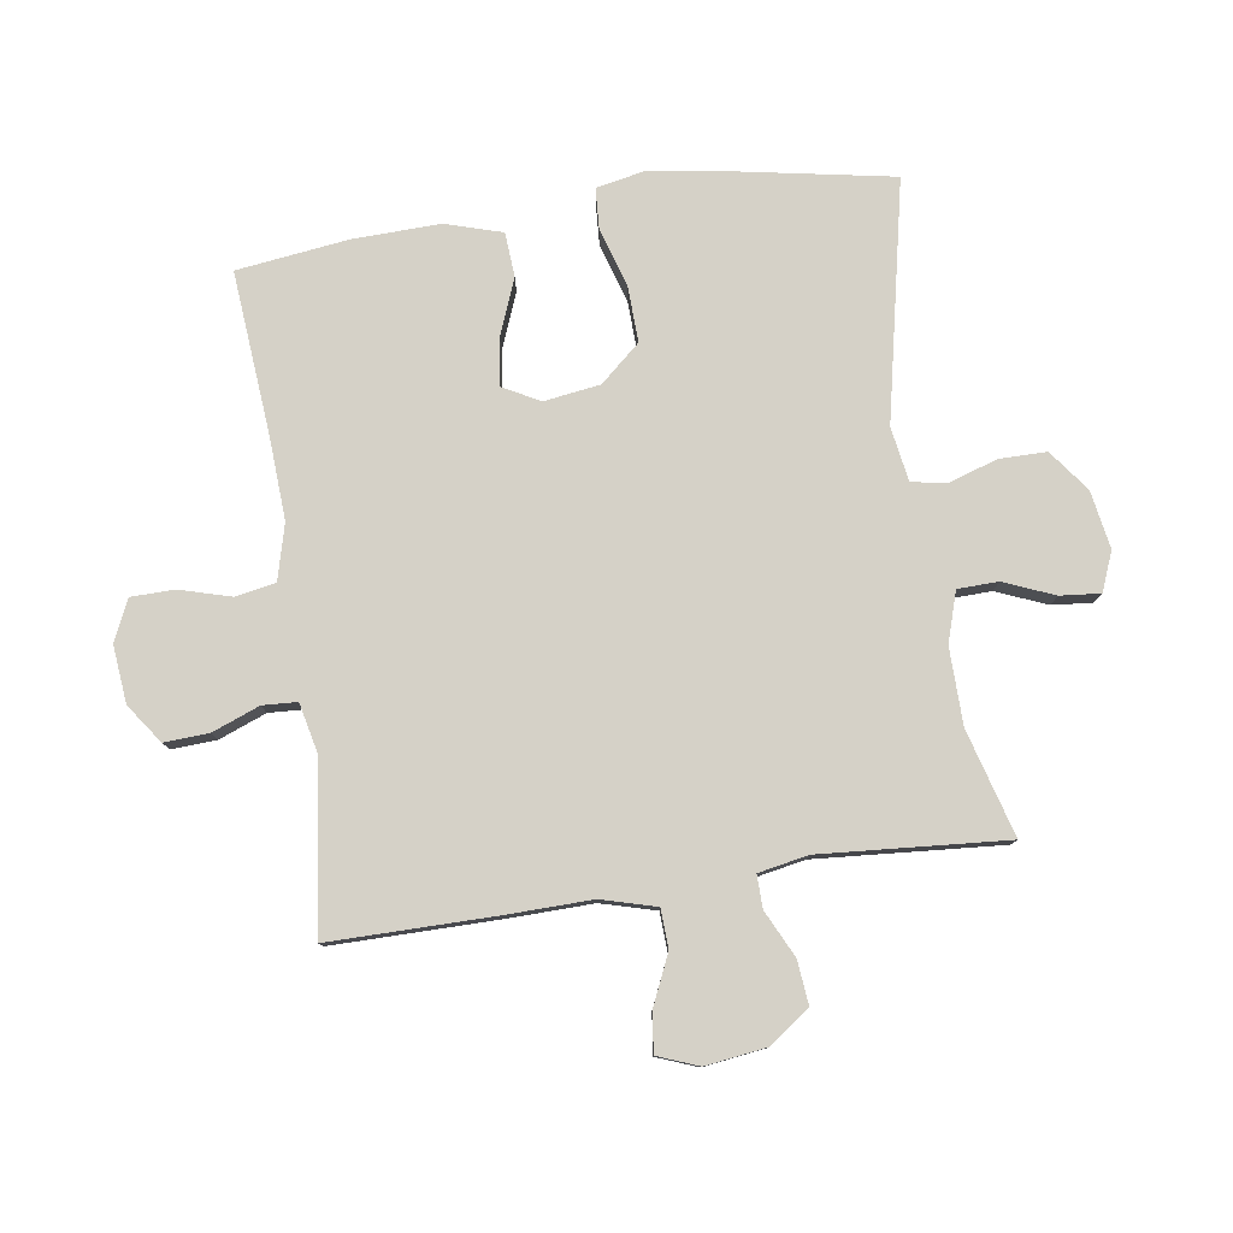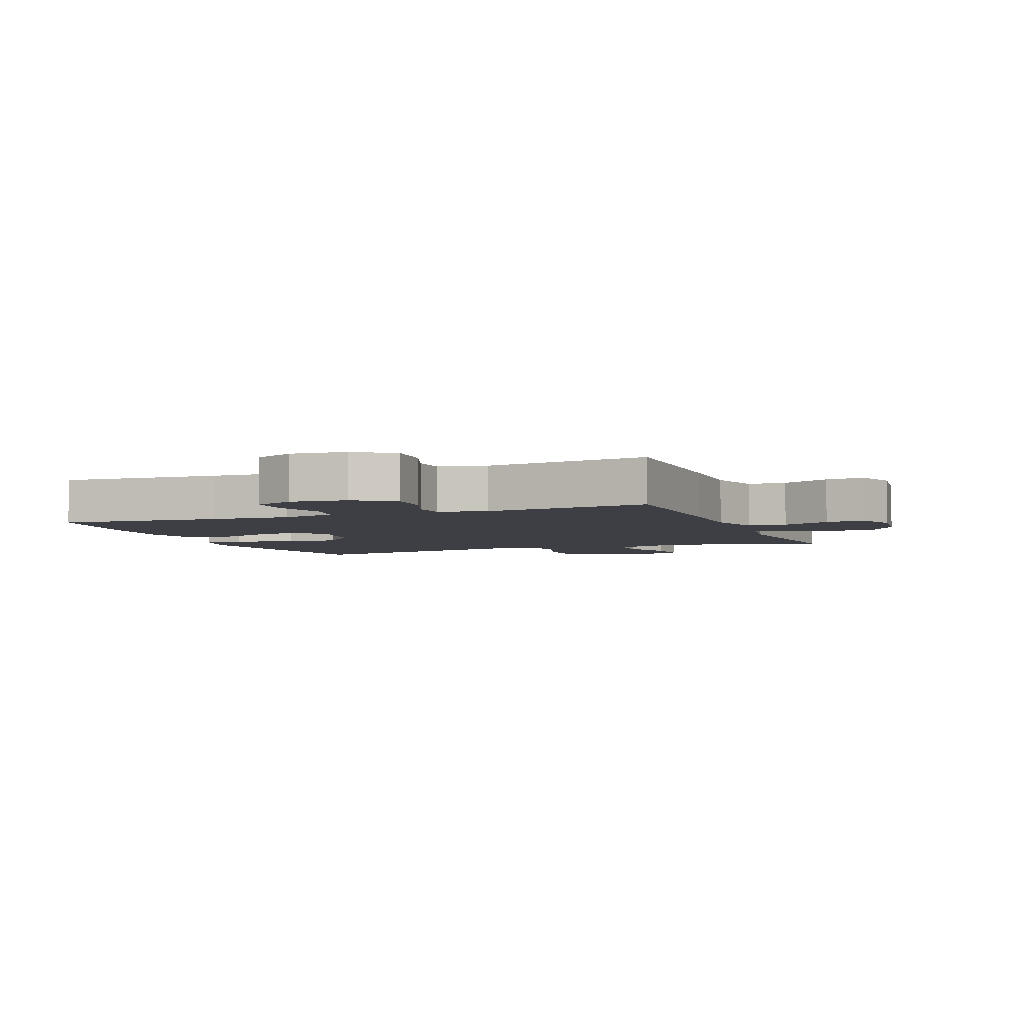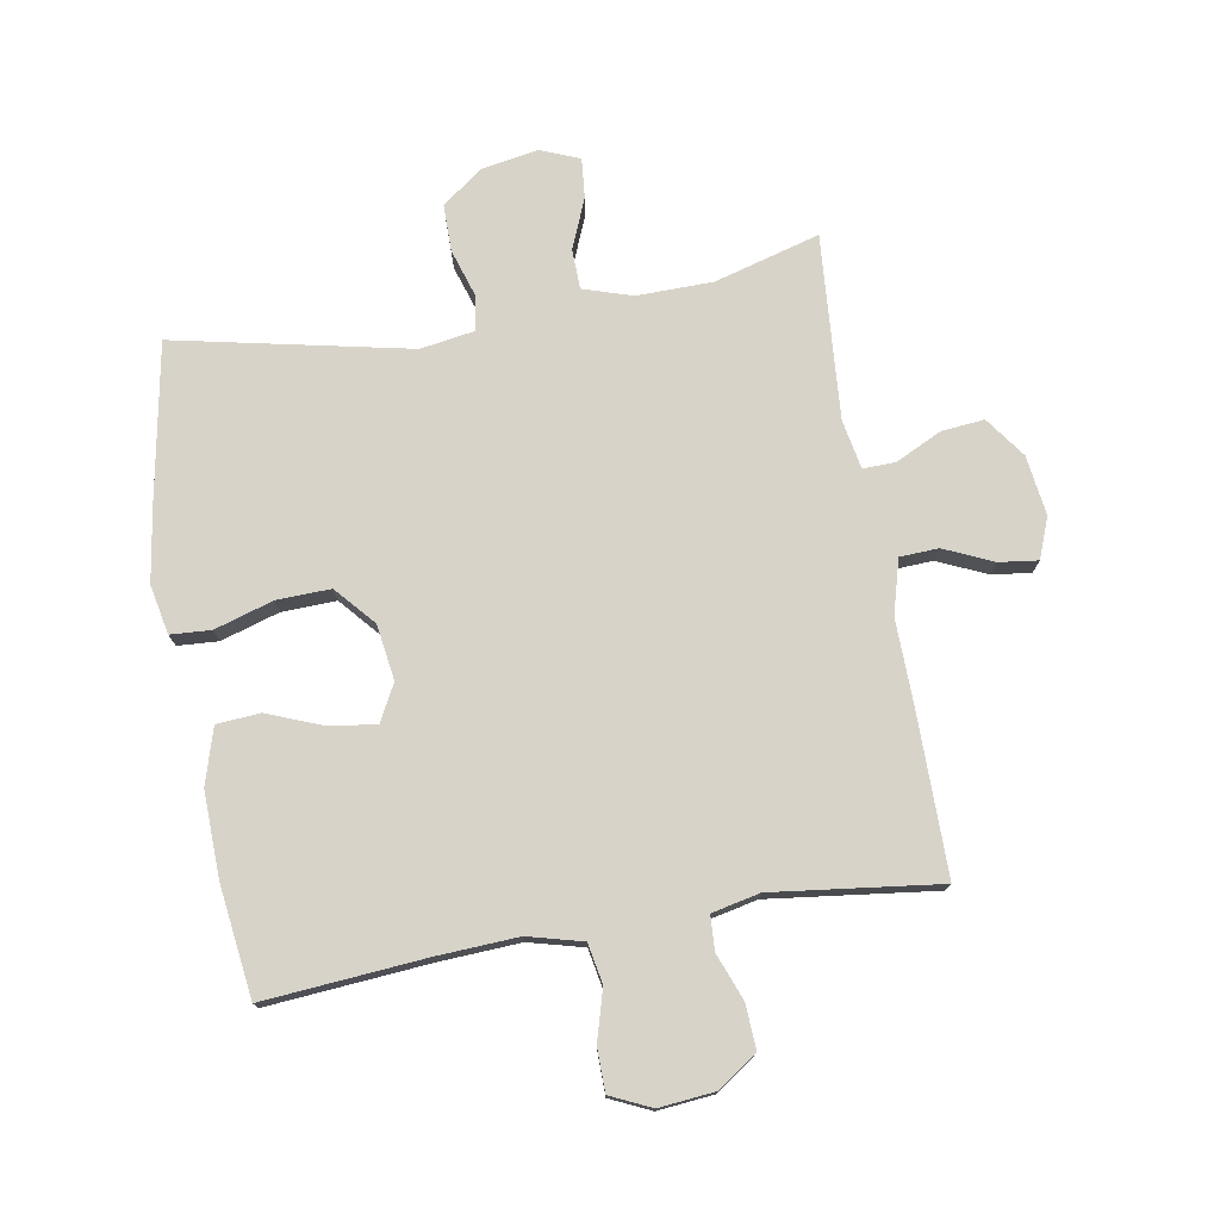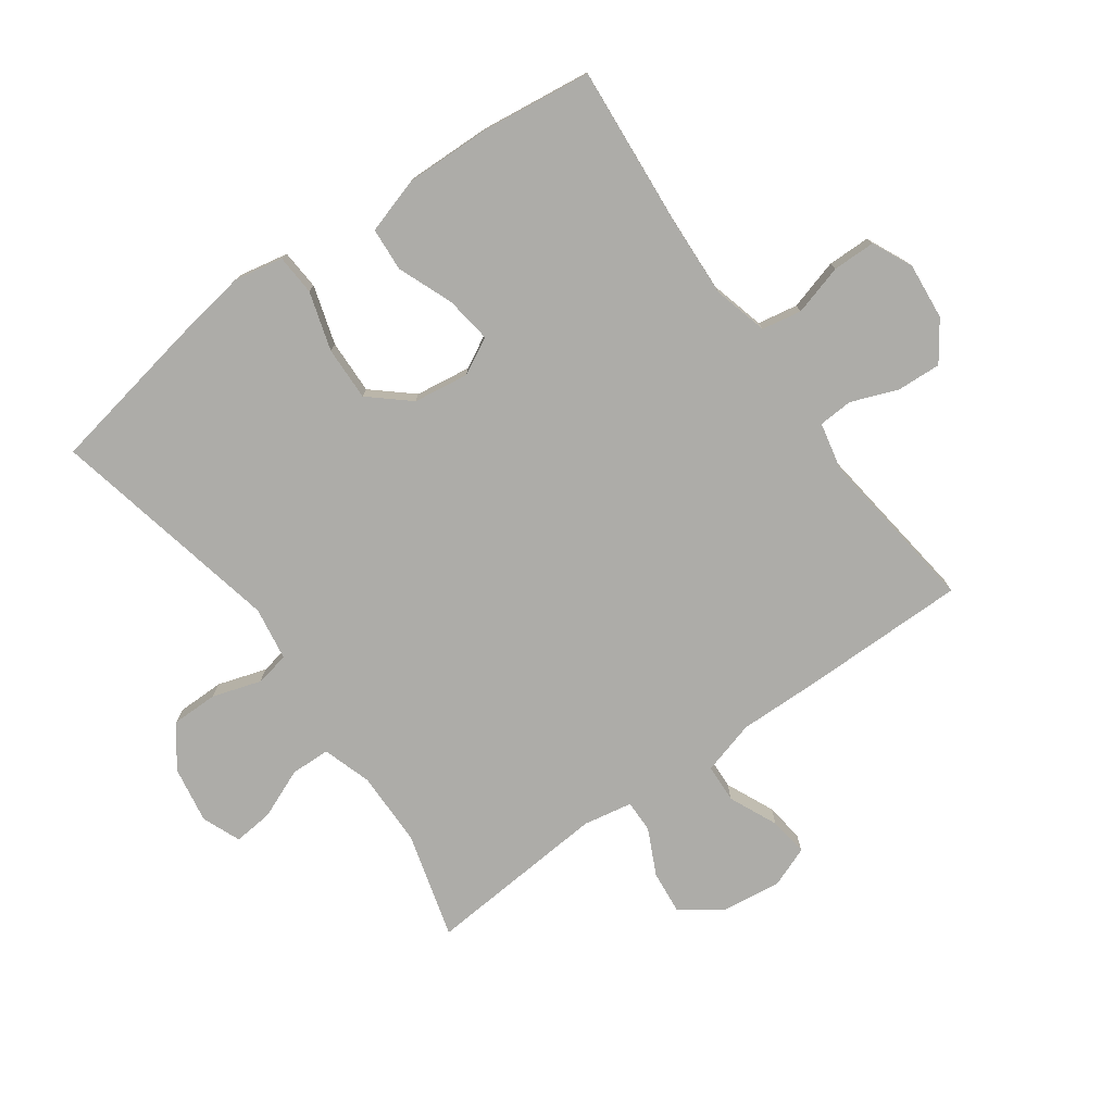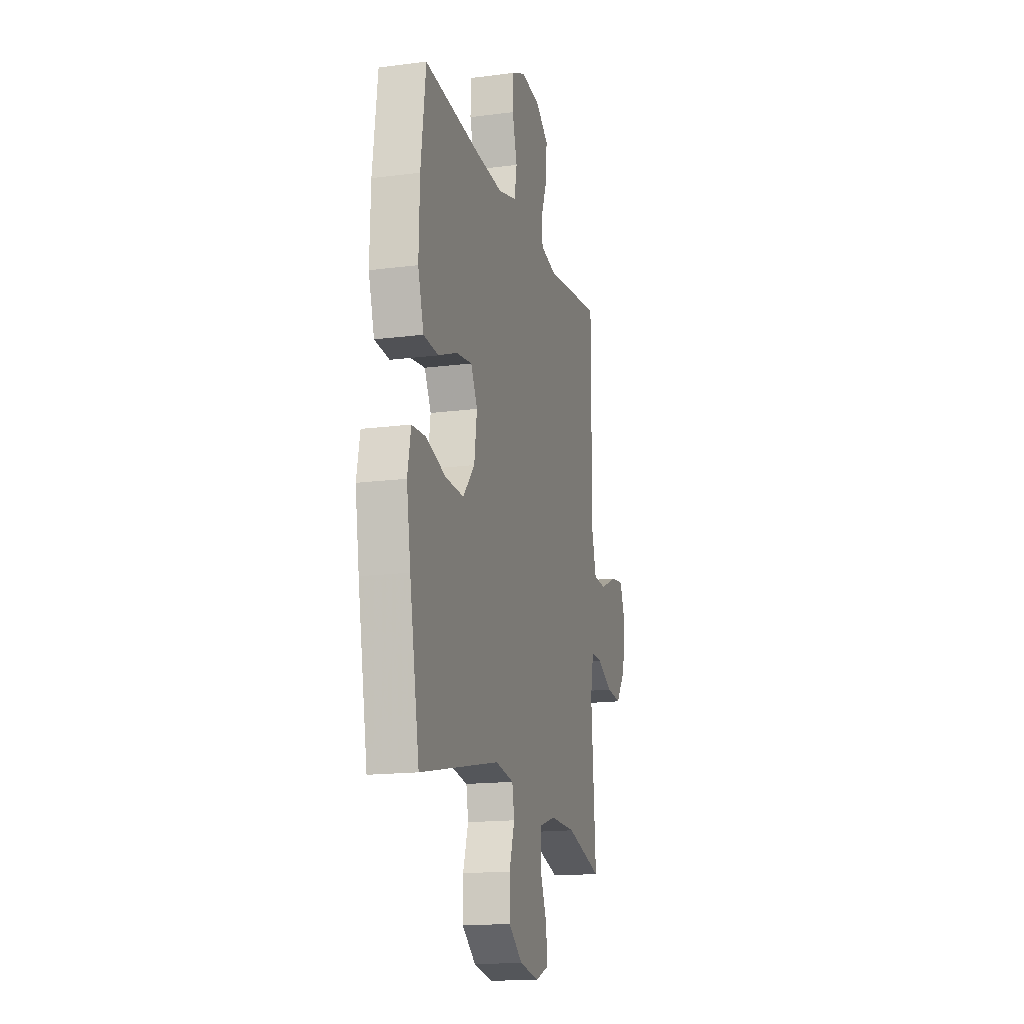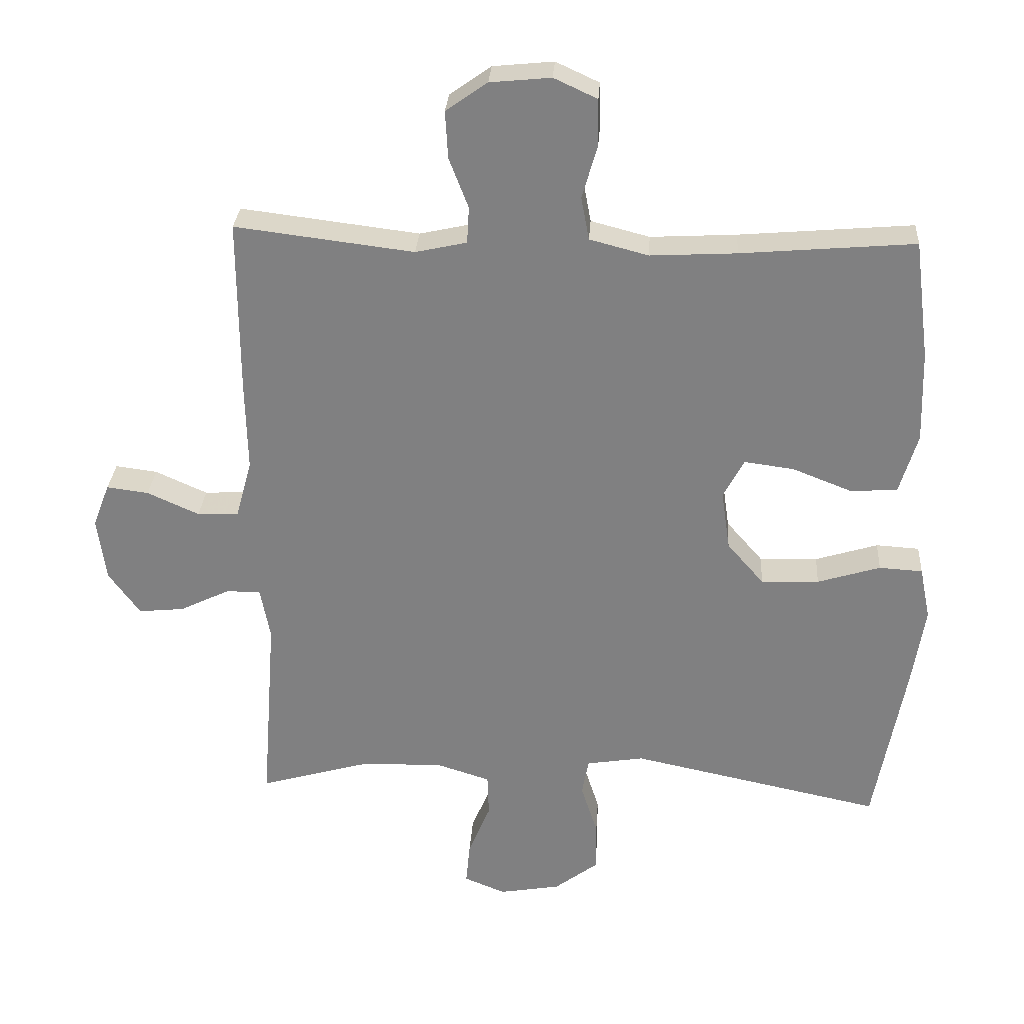
<metadata>
{"format":"obj","ext":"obj","renderer":"f3d","projection":"perspective","resolution":1024,"background":"white","views":[{"elev":79.1,"azim":81.6,"up":"+Y"},{"elev":-4.4,"azim":21.8,"up":"+Y"},{"elev":75.8,"azim":-9.7,"up":"+Y"},{"elev":-76.7,"azim":-54.2,"up":"+Y"},{"elev":-16.2,"azim":-75.0,"up":"+Z"},{"elev":29.3,"azim":-176.3,"up":"+Z"}]}
</metadata>
<code>
v -0.5 0.07 0.5
v -0.24 0.07 0.478
v -0.111 0.07 0.471
v -0.023 0.07 0.494
v -0.011 0.07 0.558
v -0.034 0.07 0.639
v -0.033 0.07 0.708
v 0.032 0.07 0.738
v 0.123 0.07 0.729
v 0.185 0.07 0.685
v 0.181 0.07 0.614
v 0.152 0.07 0.539
v 0.155 0.07 0.484
v 0.232 0.07 0.467
v 0.5 0.07 0.5
v 0.499 0.07 0.236
v 0.496 0.07 0.103
v 0.52 0.07 0.016
v 0.582 0.07 0.013
v 0.66 0.07 0.048
v 0.723 0.07 0.056
v 0.748 0.07 -0.009
v 0.735 0.07 -0.105
v 0.688 0.07 -0.17
v 0.619 0.07 -0.163
v 0.545 0.07 -0.127
v 0.493 0.07 -0.126
v 0.478 0.07 -0.205
v 0.5 0.07 -0.5
v 0.331 0.07 -0.452
v 0.209 0.07 -0.45
v 0.13 0.07 -0.475
v 0.128 0.07 -0.539
v 0.161 0.07 -0.619
v 0.167 0.07 -0.683
v 0.105 0.07 -0.708
v 0.013 0.07 -0.692
v -0.052 0.07 -0.643
v -0.052 0.07 -0.568
v -0.027 0.07 -0.49
v -0.037 0.07 -0.435
v -0.123 0.07 -0.421
v -0.5 0.07 -0.5
v -0.546 0.07 -0.248
v -0.565 0.07 -0.127
v -0.549 0.07 -0.048
v -0.484 0.07 -0.044
v -0.39 0.07 -0.073
v -0.303 0.07 -0.076
v -0.248 0.07 -0.013
v -0.235 0.07 0.076
v -0.266 0.07 0.135
v -0.341 0.07 0.125
v -0.43 0.07 0.09
v -0.5 0.07 0.095
v -0.527 0.07 0.185
v -0.523 0.07 0.322
v -0.5 0 0.5
v -0.24 0 0.478
v -0.111 0 0.471
v -0.023 0 0.494
v -0.011 0 0.558
v -0.034 0 0.639
v -0.033 0 0.708
v 0.032 0 0.738
v 0.123 0 0.729
v 0.185 0 0.685
v 0.181 0 0.614
v 0.152 0 0.539
v 0.155 0 0.484
v 0.232 0 0.467
v 0.5 0 0.5
v 0.499 0 0.236
v 0.496 0 0.103
v 0.52 0 0.016
v 0.582 0 0.013
v 0.66 0 0.048
v 0.723 0 0.056
v 0.748 0 -0.009
v 0.735 0 -0.105
v 0.688 0 -0.17
v 0.619 0 -0.163
v 0.545 0 -0.127
v 0.493 0 -0.126
v 0.478 0 -0.205
v 0.5 0 -0.5
v 0.331 0 -0.452
v 0.209 0 -0.45
v 0.13 0 -0.475
v 0.128 0 -0.539
v 0.161 0 -0.619
v 0.167 0 -0.683
v 0.105 0 -0.708
v 0.013 0 -0.692
v -0.052 0 -0.643
v -0.052 0 -0.568
v -0.027 0 -0.49
v -0.037 0 -0.435
v -0.123 0 -0.421
v -0.5 0 -0.5
v -0.546 0 -0.248
v -0.565 0 -0.127
v -0.549 0 -0.048
v -0.484 0 -0.044
v -0.39 0 -0.073
v -0.303 0 -0.076
v -0.248 0 -0.013
v -0.235 0 0.076
v -0.266 0 0.135
v -0.341 0 0.125
v -0.43 0 0.09
v -0.5 0 0.095
v -0.527 0 0.185
v -0.523 0 0.322
f 56 57 1 2
f 53 54 55 56
f 52 53 56 2
f 51 52 2 3
f 50 51 3 4
f 45 46 47 48
f 45 48 49
f 42 43 44 45
f 41 42 45 49
f 37 38 39 40
f 37 40 41
f 36 37 41
f 33 34 35 36
f 32 33 36 41
f 31 32 41 49
f 28 29 30
f 27 28 30 31
f 23 24 25 26
f 23 26 27
f 22 23 27
f 19 20 21 22
f 18 19 22 27
f 17 18 27 31
f 14 15 16 17
f 13 14 17 31
f 9 10 11 12
f 9 12 13
f 5 6 7 8
f 4 5 8 9
f 50 4 9 13
f 31 49 50
f 13 31 50
f 59 58 114 113
f 113 112 111 110
f 59 113 110 109
f 60 59 109 108
f 61 60 108 107
f 105 104 103 102
f 106 105 102
f 102 101 100 99
f 106 102 99 98
f 97 96 95 94
f 98 97 94
f 98 94 93
f 93 92 91 90
f 98 93 90 89
f 106 98 89 88
f 87 86 85
f 88 87 85 84
f 83 82 81 80
f 84 83 80
f 84 80 79
f 79 78 77 76
f 84 79 76 75
f 88 84 75 74
f 74 73 72 71
f 88 74 71 70
f 69 68 67 66
f 70 69 66
f 65 64 63 62
f 66 65 62 61
f 70 66 61 107
f 107 106 88
f 107 88 70
f 1 58 59 2
f 2 59 60 3
f 3 60 61 4
f 4 61 62 5
f 5 62 63 6
f 6 63 64 7
f 7 64 65 8
f 8 65 66 9
f 9 66 67 10
f 10 67 68 11
f 11 68 69 12
f 12 69 70 13
f 13 70 71 14
f 14 71 72 15
f 15 72 73 16
f 16 73 74 17
f 17 74 75 18
f 18 75 76 19
f 19 76 77 20
f 20 77 78 21
f 21 78 79 22
f 22 79 80 23
f 23 80 81 24
f 24 81 82 25
f 25 82 83 26
f 26 83 84 27
f 27 84 85 28
f 28 85 86 29
f 29 86 87 30
f 30 87 88 31
f 31 88 89 32
f 32 89 90 33
f 33 90 91 34
f 34 91 92 35
f 35 92 93 36
f 36 93 94 37
f 37 94 95 38
f 38 95 96 39
f 39 96 97 40
f 40 97 98 41
f 41 98 99 42
f 42 99 100 43
f 43 100 101 44
f 44 101 102 45
f 45 102 103 46
f 46 103 104 47
f 47 104 105 48
f 48 105 106 49
f 49 106 107 50
f 50 107 108 51
f 51 108 109 52
f 52 109 110 53
f 53 110 111 54
f 54 111 112 55
f 55 112 113 56
f 56 113 114 57
f 57 114 58 1

</code>
